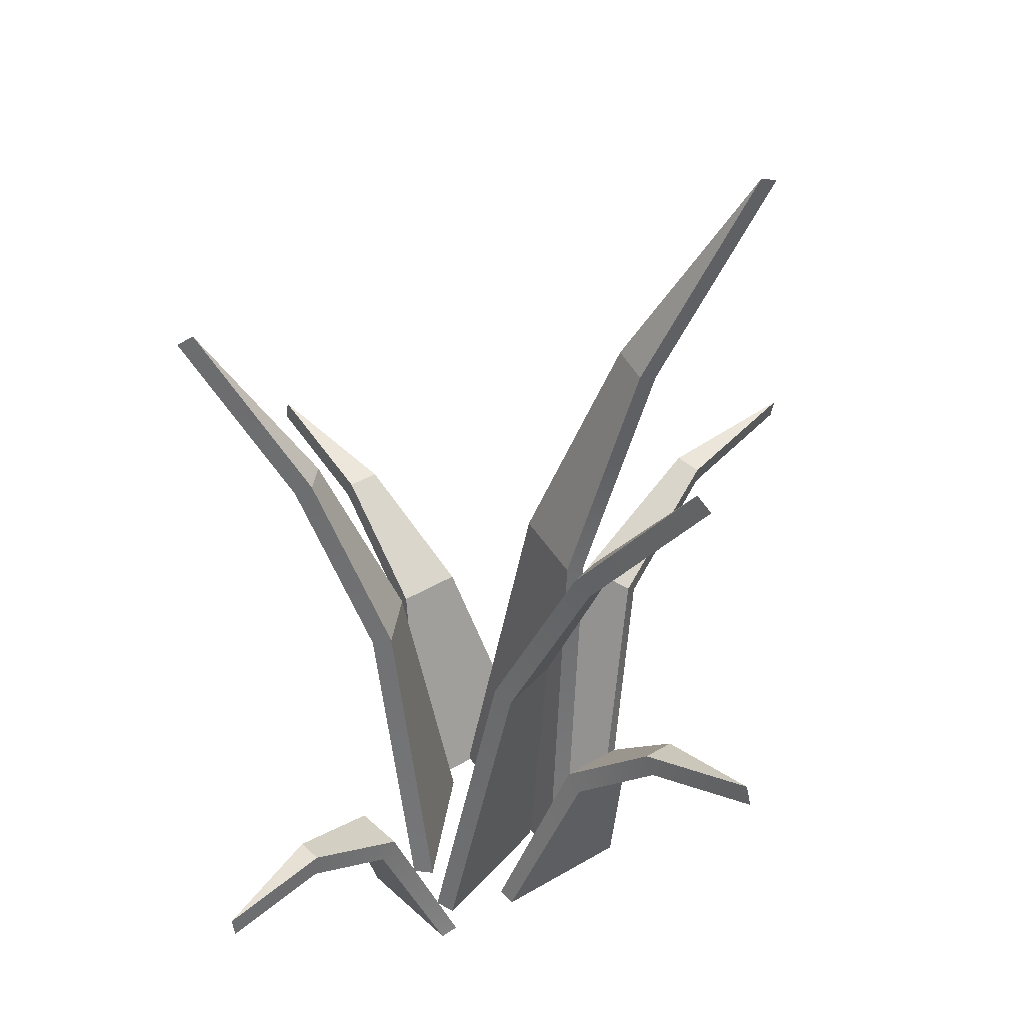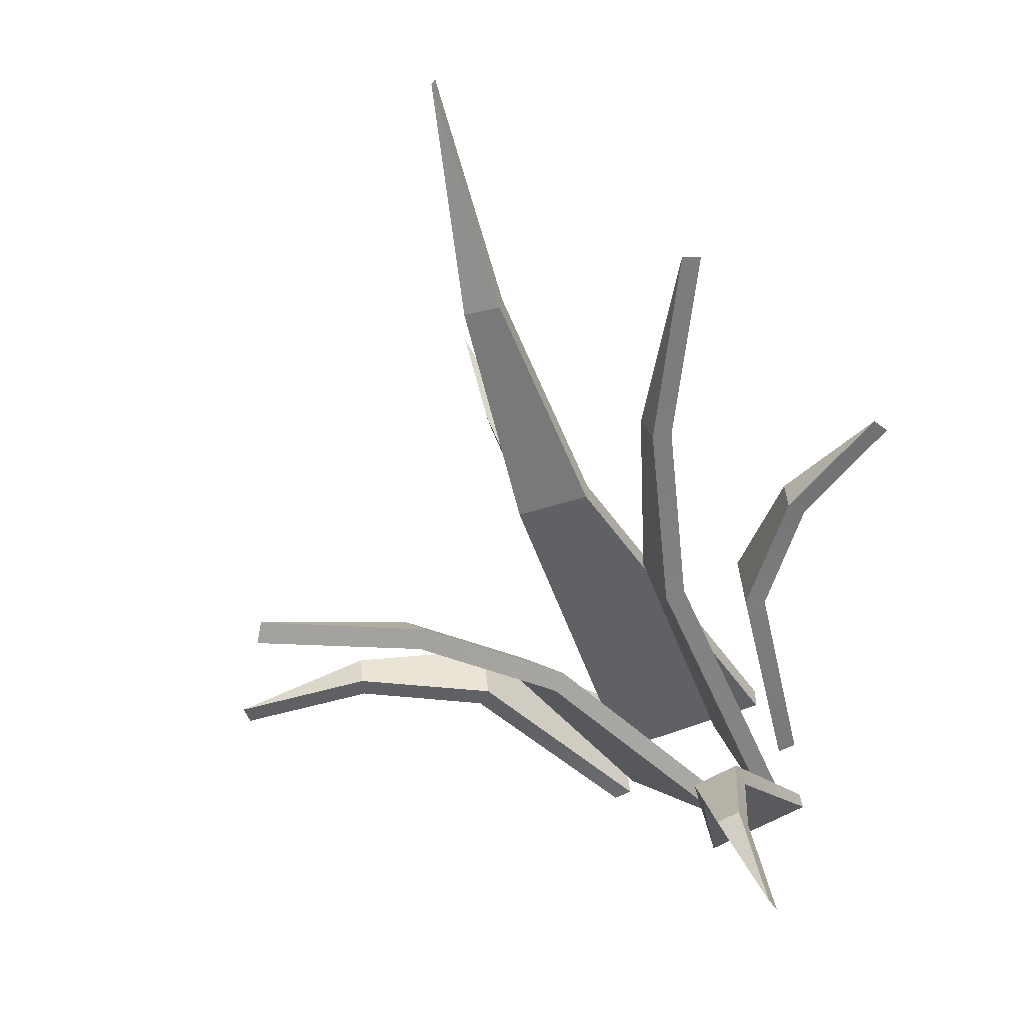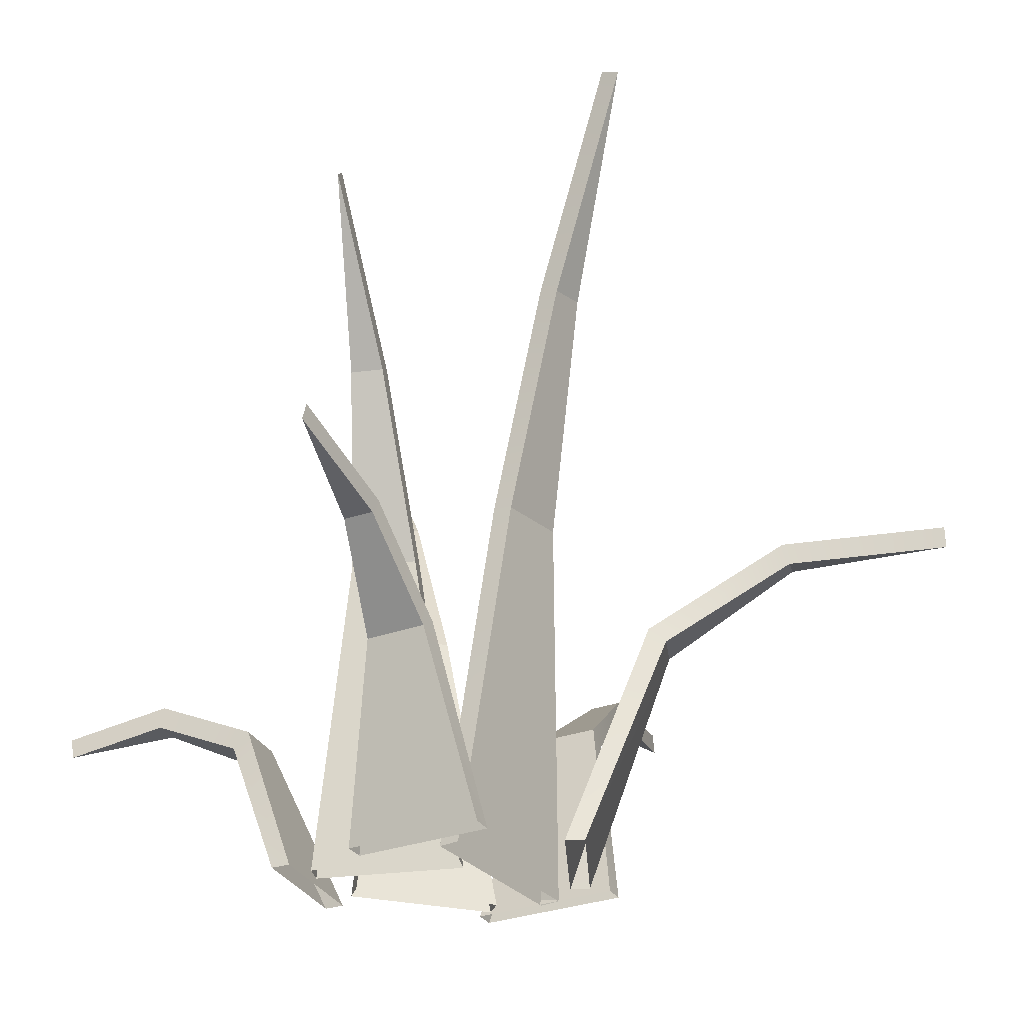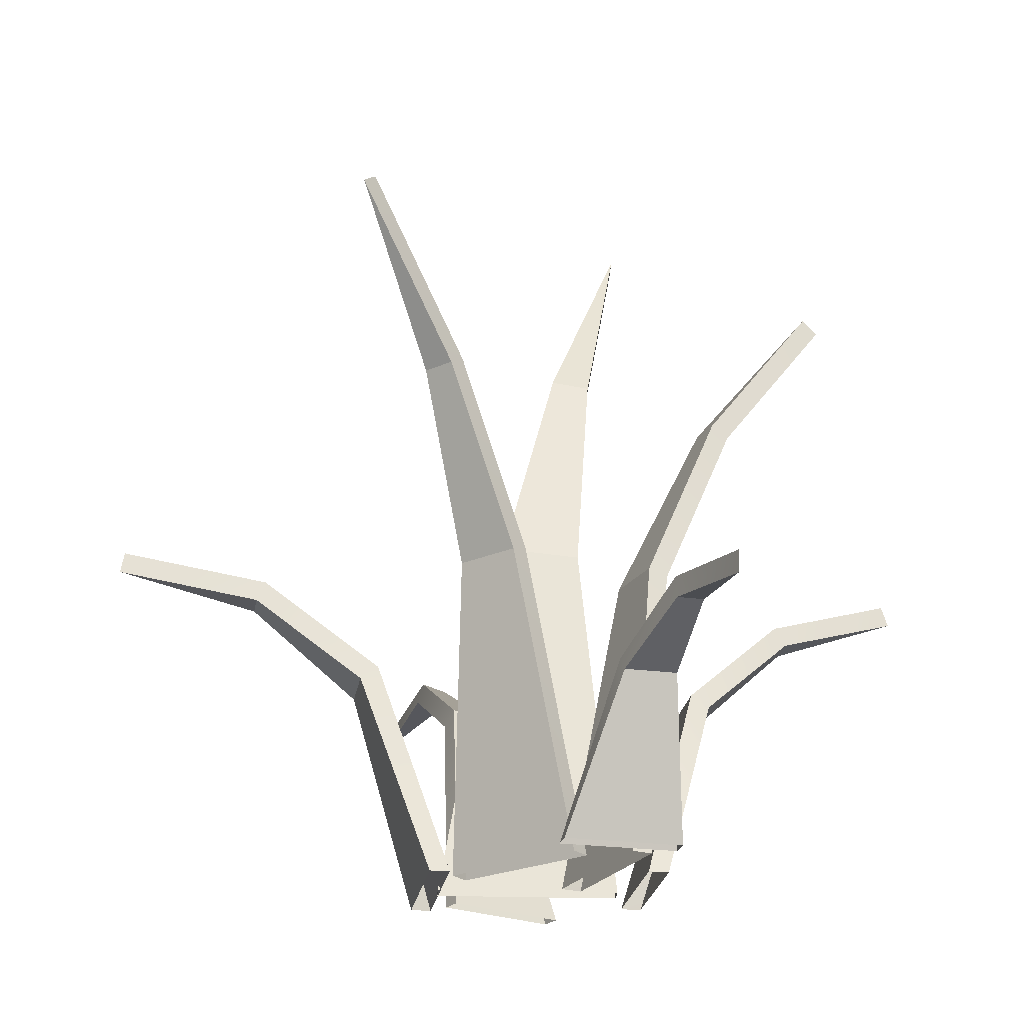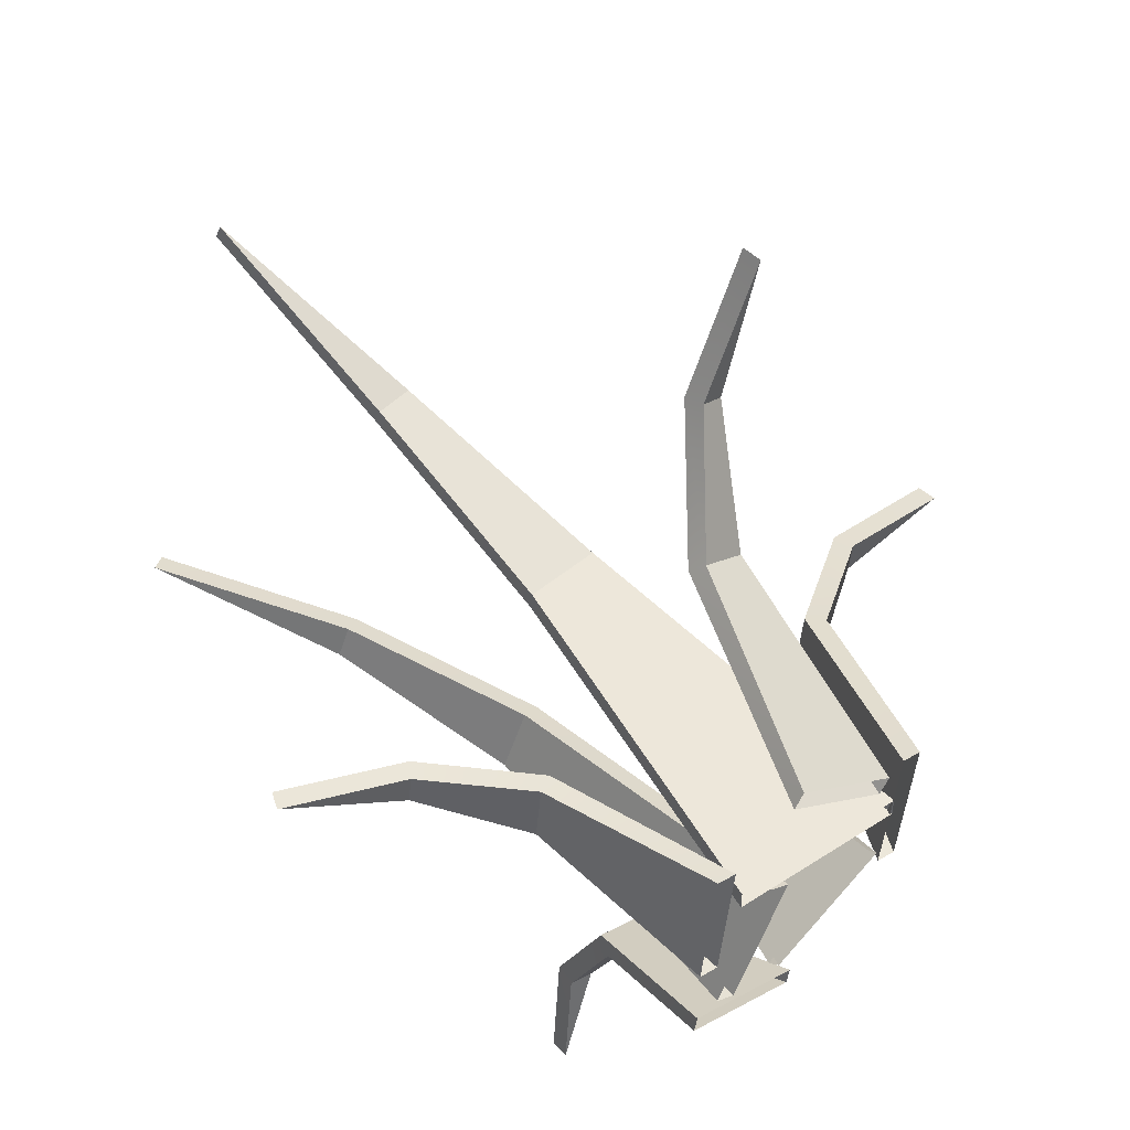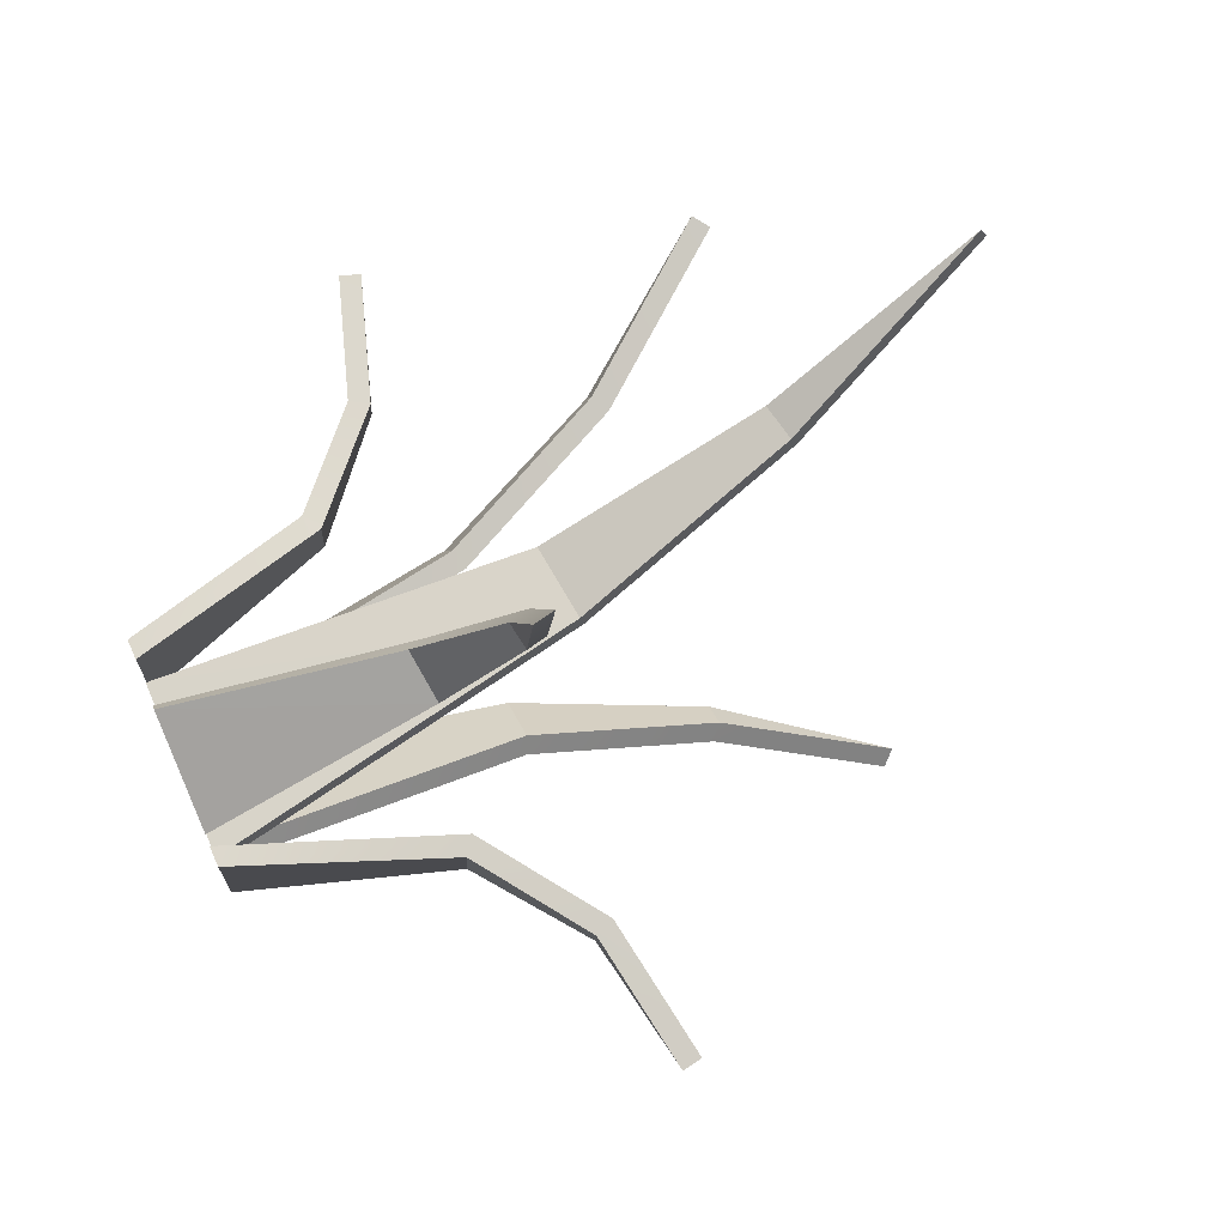
<metadata>
{"format":"obj","ext":"obj","renderer":"f3d","projection":"perspective","resolution":1024,"background":"white","views":[{"elev":39.0,"azim":-121.3,"up":"+Y"},{"elev":-43.5,"azim":-151.7,"up":"+Z"},{"elev":-30.6,"azim":-56.7,"up":"+Y"},{"elev":-23.8,"azim":176.8,"up":"+Y"},{"elev":49.0,"azim":-35.8,"up":"+Z"},{"elev":70.7,"azim":66.7,"up":"+Z"}]}
</metadata>
<code>
g default
v -8.737 -1 0.9504
v 8.343 -1 0.9504
v -11.24 78.81 21.49
v 1.935 35.87 4.743
v -5.601 35.05 4.653
v -3.705 58.32 11.56
v -7.431 57.64 11.43
v -3.619 -1 11.2
v 6.406 -1 5.469
v 12.74 29.37 43.97
v 6.48 22.08 15.16
v 1.939 21.36 17.42
v 9.419 29.76 28.66
v 7.076 29.27 29.57
v 5.834 -1 -2.521
v -4.807 -1 -11.37
v 15.77 61.71 -24.56
v 0.7308 28.61 -12.36
v 5.454 28.61 -8.431
v 7.031 46.17 -17.19
v 9.393 46.17 -15.22
v 8.819 -1 8.395
v 7.411 -1 -5.496
v 39.28 30.82 -3.978
v 14.44 19.88 -3.12
v 15.07 19.88 3.046
v 25.56 28.3 -3.428
v 25.87 28.3 -0.3451
v -2.078 -1 -14.97
v -12.87 -1 -13.17
v -15.58 17.55 -39.41
v -12.05 14.68 -19.64
v -7.262 14.68 -20.44
v -13.77 19.07 -29.09
v -11.38 19.07 -29.49
v -8.817 -1 -13.08
v -3.389 -1 -0.08367
v -29.56 61.88 2.697
v -9.131 29 -1.684
v -11.54 29 -7.452
v -17.57 46.61 -0.09921
v -18.77 46.61 -2.983
v -10.97 -1 -6.512
v -9.655 -1 6.768
v -36.58 30.43 5.251
v -15.42 18.16 4.441
v -16.01 18.16 -1.453
v -24.68 26.55 4.688
v -24.98 26.55 1.74
v -8.737 -1 2.939
v 8.343 -1 2.939
v -11.15 77.97 23.3
v 1.954 35.49 6.713
v -5.582 34.66 6.623
v -3.64 57.62 13.43
v -7.365 56.93 13.3
v -2.697 -1 12.81
v 7.327 -1 7.081
v 13.1 27.41 43.84
v 7.367 20.72 16.51
v 2.825 20.01 18.77
v 9.976 27.8 29.03
v 7.632 27.31 29.94
v 7.097 -1 -4.04
v -3.544 -1 -12.89
v 16.81 60.54 -25.81
v 1.97 28.06 -13.85
v 6.694 28.06 -9.922
v 8.149 45.18 -18.53
v 10.51 45.18 -16.57
v 10.69 -1 8.205
v 9.284 -1 -5.686
v 39.64 28.85 -4.014
v 16.12 18.65 -3.29
v 16.74 18.65 2.876
v 26.38 26.42 -3.512
v 26.7 26.42 -0.4288
v -2.377 -1 -16.76
v -13.17 -1 -14.97
v -15.53 15.57 -39.13
v -12.3 13.17 -21.13
v -7.51 13.17 -21.93
v -13.82 17.01 -29.38
v -11.43 17.01 -29.78
v -10.64 -1 -12.32
v -5.209 -1 0.6767
v -31 60.63 3.3
v -10.91 28.41 -0.9402
v -13.32 28.41 -6.708
v -19.15 45.56 0.5613
v -20.35 45.55 -2.324
v -12.86 -1 -6.324
v -11.55 -1 6.955
v -37.2 28.53 5.312
v -17.15 17.04 4.613
v -17.74 17.04 -1.282
v -25.72 24.8 4.79
v -26.04 24.82 1.845
g LowPolyGrass_01
f 1 5 4
f 4 2 1
f 5 7 6
f 6 4 5
f 7 3 6
f 8 12 11
f 11 9 8
f 12 14 13
f 13 11 12
f 14 10 13
f 15 19 18
f 18 16 15
f 19 21 20
f 20 18 19
f 21 17 20
f 22 26 25
f 25 23 22
f 26 28 27
f 27 25 26
f 28 24 27
f 29 33 32
f 32 30 29
f 33 35 34
f 34 32 33
f 35 31 34
f 36 40 39
f 39 37 36
f 40 42 41
f 41 39 40
f 42 38 41
f 43 47 46
f 46 44 43
f 47 49 48
f 48 46 47
f 49 45 48
f 53 54 50
f 50 51 53
f 55 56 54
f 54 53 55
f 55 52 56
f 60 61 57
f 57 58 60
f 62 63 61
f 61 60 62
f 62 59 63
f 67 68 64
f 64 65 67
f 69 70 68
f 68 67 69
f 69 66 70
f 74 75 71
f 71 72 74
f 76 77 75
f 75 74 76
f 76 73 77
f 81 82 78
f 78 79 81
f 83 84 82
f 82 81 83
f 83 80 84
f 88 89 85
f 85 86 88
f 90 91 89
f 89 88 90
f 90 87 91
f 95 96 92
f 92 93 95
f 97 98 96
f 96 95 97
f 97 94 98
f 53 51 2
f 2 4 53
f 50 54 5
f 5 1 50
f 55 53 4
f 4 6 55
f 54 56 7
f 7 5 54
f 56 52 3
f 3 7 56
f 52 55 6
f 6 3 52
f 60 58 9
f 9 11 60
f 57 61 12
f 12 8 57
f 62 60 11
f 11 13 62
f 61 63 14
f 14 12 61
f 63 59 10
f 10 14 63
f 59 62 13
f 13 10 59
f 67 65 16
f 16 18 67
f 64 68 19
f 19 15 64
f 69 67 18
f 18 20 69
f 68 70 21
f 21 19 68
f 70 66 17
f 17 21 70
f 66 69 20
f 20 17 66
f 74 72 23
f 23 25 74
f 71 75 26
f 26 22 71
f 76 74 25
f 25 27 76
f 75 77 28
f 28 26 75
f 77 73 24
f 24 28 77
f 73 76 27
f 27 24 73
f 81 79 30
f 30 32 81
f 78 82 33
f 33 29 78
f 83 81 32
f 32 34 83
f 82 84 35
f 35 33 82
f 84 80 31
f 31 35 84
f 80 83 34
f 34 31 80
f 88 86 37
f 37 39 88
f 85 89 40
f 40 36 85
f 90 88 39
f 39 41 90
f 89 91 42
f 42 40 89
f 91 87 38
f 38 42 91
f 87 90 41
f 41 38 87
f 95 93 44
f 44 46 95
f 92 96 47
f 47 43 92
f 97 95 46
f 46 48 97
f 96 98 49
f 49 47 96
f 98 94 45
f 45 49 98
f 94 97 48
f 48 45 94

</code>
